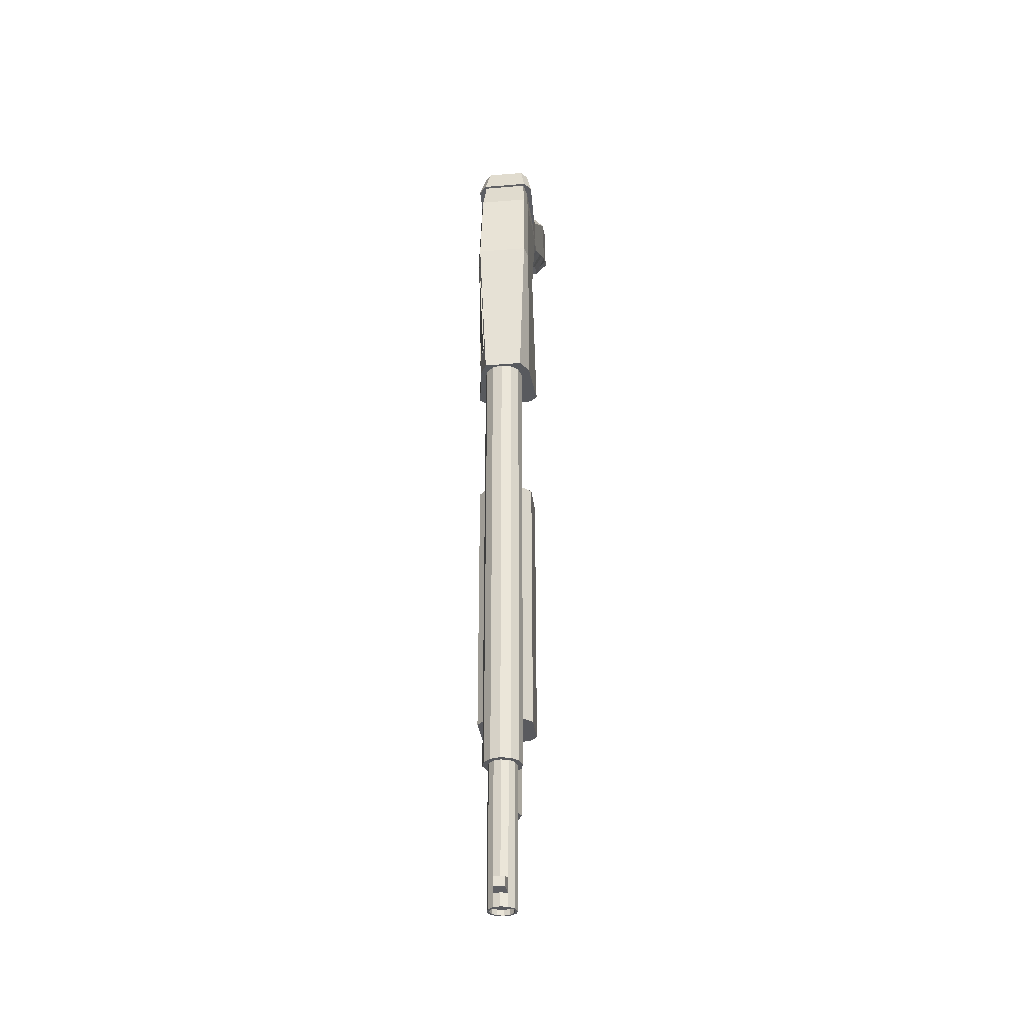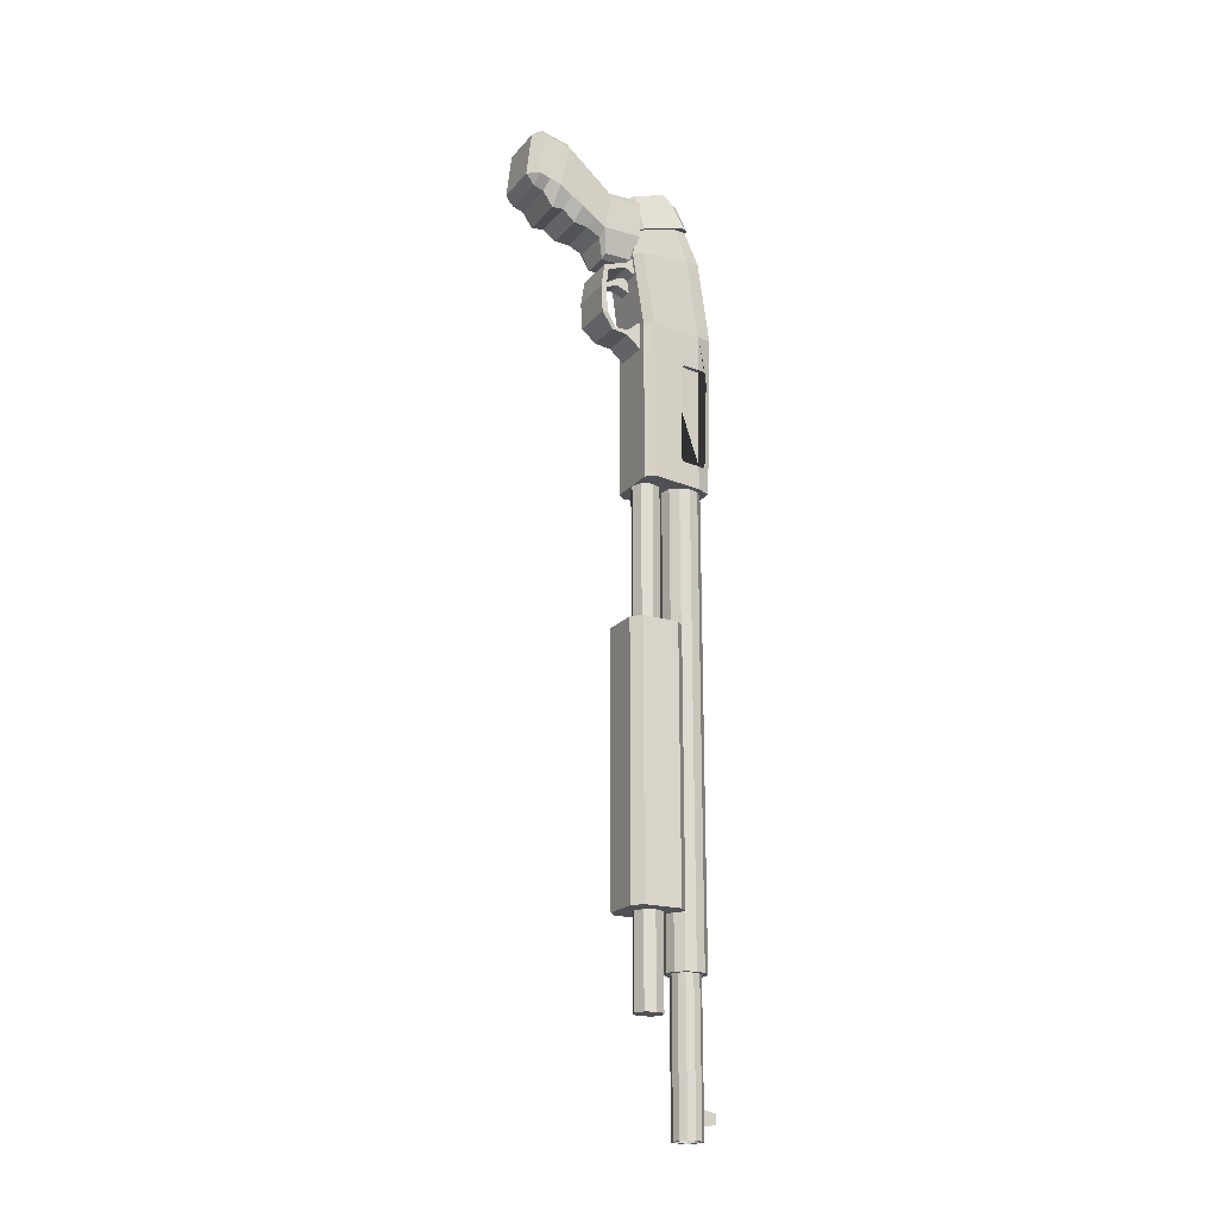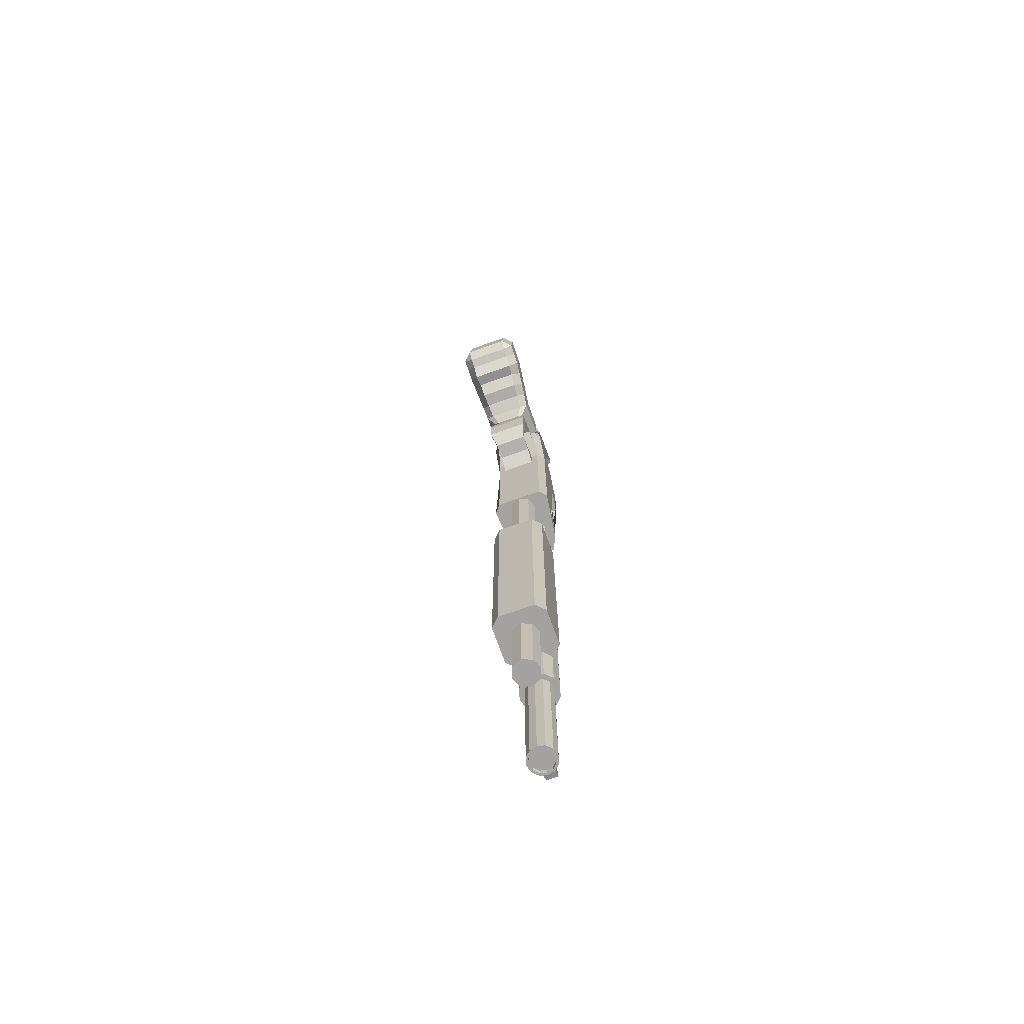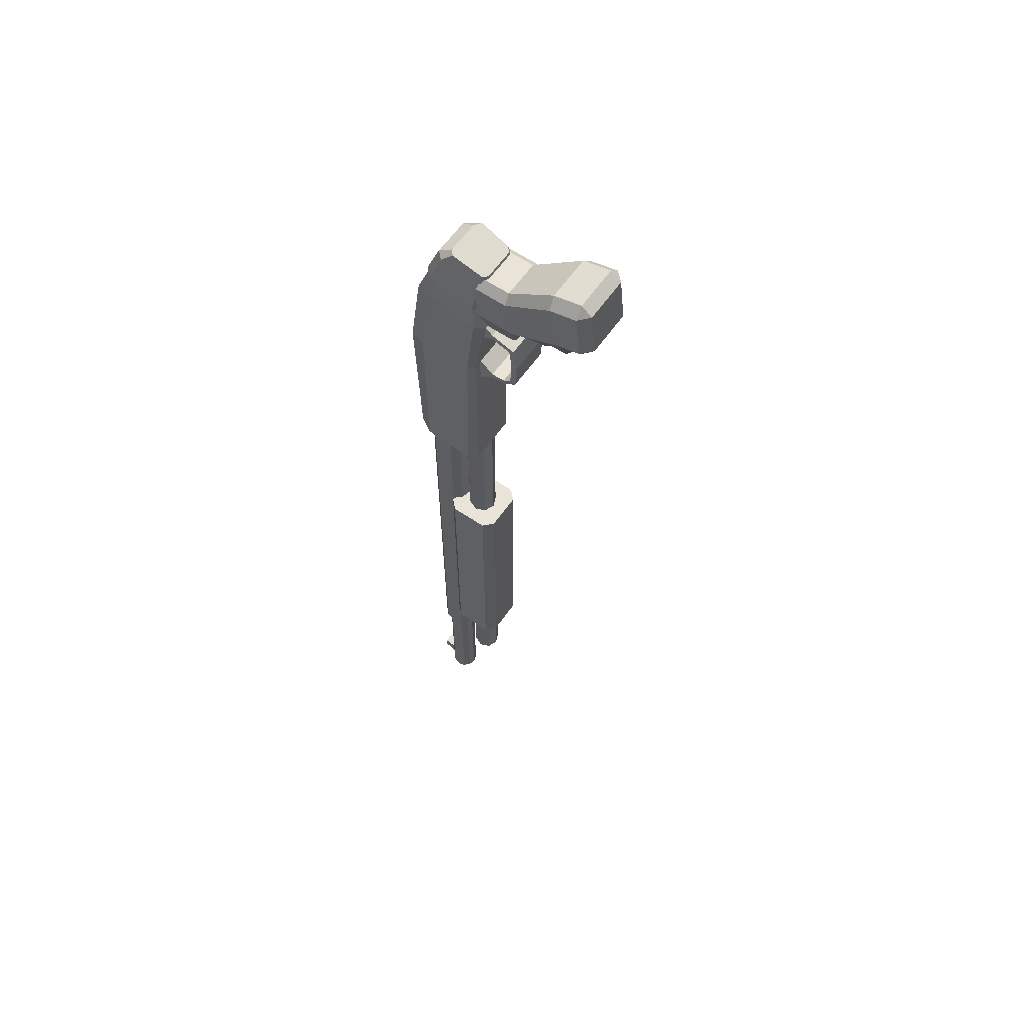
<metadata>
{"format":"obj","ext":"obj","renderer":"f3d","projection":"perspective","resolution":1024,"background":"white","views":[{"elev":-31.4,"azim":-173.3,"up":"+Z"},{"elev":-20.2,"azim":61.8,"up":"+Z"},{"elev":-72.7,"azim":19.6,"up":"+Z"},{"elev":60.8,"azim":-55.2,"up":"+Z"}]}
</metadata>
<code>
o Shotgun_02
v -0.08631 -0.2448 1.876
v -0.08631 -0.09685 1.942
v -0.08631 -0.2448 1.814
v -0.08631 -0.09685 1.758
v 0.02948 -0.2448 1.876
v 0.02948 -0.09685 1.942
v 0.02948 -0.2448 1.814
v 0.02948 -0.09685 1.758
v -0.0616 -0.3965 1.79
v -0.0616 -0.3779 1.76
v 0.004765 -0.3965 1.79
v 0.004765 -0.3779 1.76
v -0.2656 -0.456 2.235
v -0.1945 -0.4707 2.165
v -0.1945 -0.3729 2.629
v 0.1698 -1.193 2.569
v 0.1698 -1.119 2.475
v 0.2547 -1.109 2.559
v -0.2656 -0.3875 2.56
v -0.3115 -0.824 2.889
v -0.2266 -0.8065 2.972
v 0.2547 -1.063 2.953
v 0.1698 -1.054 3.037
v 0.1698 -1.148 2.963
v -0.2266 -0.9408 2.313
v -0.3115 -0.9058 2.501
v 0.1698 -0.8065 2.972
v -0.3115 -1.109 2.559
v -0.2266 -1.119 2.475
v -0.2266 -1.193 2.569
v 0.2547 -0.824 2.889
v 0.2547 -0.9058 2.501
v 0.1698 -0.9408 2.313
v -0.2266 -1.148 2.963
v -0.2266 -1.054 3.037
v -0.3115 -1.063 2.953
v 0.1377 -0.3729 2.629
v 0.2088 -0.3875 2.56
v 0.2088 -0.456 2.235
v 0.1377 -0.4707 2.165
v -0.2656 -0.1125 2.235
v -0.1945 -0.1125 2.165
v -0.1945 -0.1125 2.629
v -0.2656 -0.1125 2.56
v 0.1377 -0.1125 2.629
v 0.2088 -0.1125 2.56
v 0.2088 -0.1125 2.235
v 0.1377 -0.1125 2.165
v -0.1916 -0.4095 2.028
v -0.1426 -0.4197 1.991
v 0.1347 -0.4095 2.028
v 0.08581 -0.4197 1.991
v -0.1916 -0.1696 2.028
v -0.1426 -0.1696 1.991
v 0.1347 -0.1696 2.028
v 0.08581 -0.1696 1.991
v 0.2317 -0.6058 2.725
v -0.2886 -0.6809 2.368
v 0.1537 -0.7256 2.236
v -0.2106 -0.7256 2.236
v 0.1537 -0.5897 2.801
v -0.2886 -0.6058 2.725
v -0.2106 -0.5897 2.801
v 0.2317 -0.6809 2.368
v 0.2203 -0.4967 2.642
v -0.2771 -0.5685 2.301
v -0.2026 -0.5981 2.227
v -0.2771 -0.4967 2.642
v 0.1457 -0.5981 2.227
v 0.1457 -0.4813 2.715
v -0.2026 -0.4813 2.715
v 0.2203 -0.5685 2.301
v 0.1618 -0.8332 2.327
v 0.1618 -0.6981 2.887
v -0.2186 -0.6981 2.887
v 0.2432 -0.7933 2.435
v 0.2432 -0.7149 2.807
v -0.3 -0.7933 2.435
v -0.2186 -0.8332 2.327
v -0.3 -0.7149 2.807
v 0.1698 -0.93 3.005
v -0.3115 -1.007 2.53
v 0.2547 -1.007 2.53
v -0.2266 -1.03 2.444
v -0.3115 -0.9437 2.921
v 0.1698 -1.03 2.444
v -0.2266 -0.93 3.005
v 0.2547 -0.9437 2.921
v 0.1373 0.5052 1.082
v 0.1645 0.2697 1.053
v 0.1655 0.2609 0.9837
v 0.162 0.2911 1.082
v 0.1338 0.5355 0.9837
v 0.1348 0.5266 1.053
v 0.1655 0.2609 0.2859
v 0.162 0.2911 0.1873
v 0.1645 0.2697 0.2162
v 0.1338 0.5355 0.2859
v 0.1373 0.5052 0.1873
v 0.1348 0.5266 0.2162
v -0.2167 -0.1249 2.296
v -0.2702 -0.07145 2.31
v -0.2238 0.3627 2.43
v -0.2487 0.2528 2.415
v 0.1642 -0.1249 2.296
v 0.2177 -0.07145 2.31
v 0.1619 0.3627 2.43
v 0.1868 0.2528 2.415
v -0.1872 -0.185 2.544
v -0.1672 -0.1617 2.655
v -0.2054 -0.1254 2.665
v -0.2402 -0.126 2.56
v -0.1737 0.1785 2.749
v -0.194 0.2918 2.675
v -0.2124 0.1422 2.739
v -0.2477 0.2327 2.659
v 0.1147 -0.1617 2.655
v 0.1347 -0.185 2.544
v 0.153 -0.1254 2.665
v 0.1878 -0.126 2.56
v 0.1118 0.1785 2.749
v 0.1321 0.2918 2.675
v 0.1805 0.1422 2.739
v 0.1858 0.2327 2.659
v -0.2252 -0.1455 2.29
v 0.1728 -0.1455 2.29
v 0.2383 -0.07997 2.308
v 0.237 0.3178 2.417
v 0.1706 0.3833 2.436
v -0.2324 0.3833 2.436
v -0.2988 0.3178 2.417
v -0.2908 -0.07997 2.308
v -0.2344 -0.1664 2.058
v 0.182 -0.1664 2.058
v 0.2404 -0.09517 2.066
v 0.2071 0.3556 2.123
v 0.1799 0.4834 2.131
v -0.2418 0.4834 2.131
v -0.2689 0.3556 2.123
v -0.2929 -0.09517 2.066
v -0.2452 -0.0708 1.402
v 0.1927 -0.0708 1.402
v 0.2542 0.000907 1.402
v 0.2194 0.455 1.398
v 0.1908 0.5832 1.398
v -0.2527 0.5832 1.398
v -0.2813 0.455 1.398
v -0.272 0.000907 1.402
v -0.2452 -0.0708 -0.0186
v 0.1927 -0.0708 -0.0186
v 0.2542 0.000907 -0.01911
v 0.1863 0.455 -0.02269
v 0.1231 0.5832 -0.0232
v -0.2075 0.5832 -0.0232
v -0.2813 0.455 -0.02269
v -0.3067 0.000907 -0.01911
v 0.1697 0.509 0.1873
v 0.2148 0.2972 0.1873
v 0.1609 0.5296 0.2162
v 0.1599 0.5385 0.2859
v 0.1912 0.455 0.1873
v 0.2186 0.276 0.2162
v 0.2215 0.2674 0.2859
v 0.1904 0.542 0.9837
v 0.2337 0.2688 0.9837
v 0.1939 0.5334 1.053
v 0.1993 0.5124 1.082
v 0.2121 0.455 1.082
v 0.2314 0.2991 1.082
v 0.233 0.2777 1.053
v -0.02842 0.5168 -4.082
v -0.02842 0.5639 0.04886
v 0.03512 0.4997 -4.082
v 0.05869 0.5406 0.04886
v 0.08163 0.4532 -4.082
v 0.1225 0.4768 0.04886
v 0.09865 0.3897 -4.082
v 0.1458 0.3897 0.04886
v 0.08163 0.3262 -4.082
v 0.1225 0.3026 0.04886
v 0.03512 0.2796 -4.082
v 0.05869 0.2388 0.04886
v -0.02842 0.2626 -4.082
v -0.02842 0.2155 0.04886
v -0.09195 0.2796 -4.082
v -0.1155 0.2388 0.04886
v -0.1385 0.3262 -4.082
v -0.1793 0.3026 0.04886
v -0.1555 0.3897 -4.082
v -0.2026 0.3897 0.04886
v -0.1385 0.4532 -4.082
v -0.1793 0.4768 0.04886
v -0.09195 0.4997 -4.082
v -0.1155 0.5406 0.04886
v -0.02842 0.5639 -4.082
v 0.05869 0.5406 -4.082
v 0.1225 0.4768 -4.082
v 0.1458 0.3897 -4.082
v 0.1225 0.3026 -4.082
v 0.05869 0.2388 -4.082
v -0.02842 0.2155 -4.082
v -0.1155 0.2388 -4.082
v -0.1793 0.3026 -4.082
v -0.2026 0.3897 -4.082
v -0.1793 0.4768 -4.082
v -0.1155 0.5406 -4.082
v -0.02842 0.4965 -5.352
v 0.025 0.4822 -5.352
v 0.0641 0.4431 -5.352
v 0.07842 0.3897 -5.352
v 0.0641 0.3363 -5.352
v 0.025 0.2972 -5.352
v -0.02842 0.2829 -5.352
v -0.08183 0.2972 -5.352
v -0.1209 0.3363 -5.352
v -0.1353 0.3897 -5.352
v -0.1209 0.4431 -5.352
v -0.08183 0.4822 -5.352
v -0.02842 0.5168 -5.352
v 0.03512 0.4997 -5.352
v 0.08163 0.4532 -5.352
v 0.09865 0.3897 -5.352
v 0.08163 0.3262 -5.352
v 0.03512 0.2796 -5.352
v -0.02842 0.2626 -5.352
v -0.09195 0.2796 -5.352
v -0.1385 0.3262 -5.352
v -0.1555 0.3897 -5.352
v -0.1385 0.4532 -5.352
v -0.09195 0.4997 -5.352
v -0.02842 0.4965 -5.304
v 0.025 0.4822 -5.304
v 0.0641 0.4431 -5.304
v 0.07842 0.3897 -5.304
v 0.0641 0.3363 -5.304
v 0.025 0.2972 -5.304
v -0.02842 0.2829 -5.304
v -0.08183 0.2972 -5.304
v -0.1209 0.3363 -5.304
v -0.1353 0.3897 -5.304
v -0.1209 0.4431 -5.304
v -0.08183 0.4822 -5.304
v -0.02842 0.182 -4.41
v -0.02842 0.182 0.007461
v 0.05978 0.1455 -4.41
v 0.05978 0.1455 0.007461
v 0.09632 0.05725 -4.41
v 0.09632 0.05725 0.007461
v 0.05978 -0.03095 -4.41
v 0.05978 -0.03095 0.007461
v -0.02842 -0.06748 -4.41
v -0.02842 -0.06748 0.007461
v -0.1166 -0.03095 -4.41
v -0.1166 -0.03095 0.007461
v -0.1532 0.05725 -4.41
v -0.1532 0.05725 0.007461
v -0.1166 0.1455 -4.41
v -0.1166 0.1455 0.007461
v -0.1928 -0.1858 -1.256
v -0.2714 -0.1071 -1.256
v -0.1928 0.3003 -1.256
v -0.2714 0.2216 -1.256
v 0.1359 -0.1858 -1.256
v 0.2146 -0.1071 -1.256
v 0.1359 0.3003 -1.256
v 0.2146 0.2216 -1.256
v -0.1928 -0.1858 -3.618
v -0.2714 -0.1071 -3.618
v -0.1928 0.3003 -3.618
v -0.2714 0.2216 -3.618
v 0.1359 -0.1858 -3.618
v 0.2146 -0.1071 -3.618
v 0.1359 0.3003 -3.618
v 0.2146 0.2216 -3.618
v -0.2165 -0.2266 1.971
v -0.2165 -0.06371 2.112
v -0.2165 -0.2266 1.921
v -0.2165 -0.06371 1.839
v 0.1597 -0.2266 1.971
v 0.1597 -0.06371 2.112
v 0.1597 -0.2266 1.921
v 0.1597 -0.06371 1.839
v -0.2165 -0.4309 1.904
v -0.2165 -0.3923 1.872
v 0.1597 -0.4309 1.904
v 0.1597 -0.3923 1.872
v -0.2165 -0.464 1.69
v -0.2165 -0.4142 1.694
v 0.1597 -0.464 1.69
v 0.1597 -0.4142 1.694
v -0.2165 -0.4508 1.449
v -0.2165 -0.4009 1.454
v 0.1597 -0.4508 1.449
v 0.1597 -0.4009 1.454
v -0.1822 -0.3398 1.322
v -0.1822 -0.3105 1.35
v 0.1254 -0.3398 1.322
v 0.1254 -0.3105 1.35
v -0.1822 -0.1957 1.303
v -0.1822 -0.1949 1.344
v 0.1254 -0.1957 1.303
v 0.1254 -0.1949 1.344
v -0.1822 -0.0588 1.184
v -0.1822 -0.05801 1.463
v 0.1254 -0.0588 1.184
v 0.1254 -0.05801 1.463
v -0.09319 0.4739 -5.107
v -0.07576 0.6167 -5.133
v -0.09319 0.4739 -5.242
v -0.07576 0.6167 -5.216
v 0.03636 0.4739 -5.107
v 0.01893 0.6167 -5.133
v 0.03636 0.4739 -5.242
v 0.01893 0.6167 -5.216
v 0.104 0.5065 1.082
v 0.1428 0.2739 1.053
v 0.1442 0.2652 0.9837
v 0.1392 0.295 1.082
v 0.1925 0.3039 1.082
v 0.1975 0.274 0.9837
v 0.196 0.2828 1.053
v 0.1572 0.5153 1.082
v 0.1523 0.5452 0.9837
v 0.1537 0.5365 1.053
v 0.1975 0.274 0.2859
v 0.1925 0.3039 0.1873
v 0.196 0.2828 0.2162
v 0.1523 0.5452 0.2859
v 0.1572 0.5153 0.1873
v 0.1537 0.5365 0.2162
v 0.09899 0.5363 0.9837
v 0.1005 0.5276 1.053
v 0.1442 0.2652 0.2859
v 0.1392 0.295 0.1873
v 0.1428 0.2739 0.2162
v 0.09899 0.5363 0.2859
v 0.104 0.5065 0.1873
v 0.1005 0.5276 0.2162
f 30 16 24 34
f 84 82 26 25
f 81 88 31 27
f 66 68 19 13
f 70 65 38 37
f 65 72 39 38
f 16 17 18
f 69 67 14 40
f 22 23 24
f 85 87 21 20
f 28 29 30
f 83 86 33 32
f 34 35 36
f 30 34 36 28
f 16 30 29 17
f 19 15 43 44
f 86 84 25 33
f 67 66 13 14
f 82 85 20 26
f 87 81 27 21
f 71 70 37 15
f 34 24 23 35
f 88 83 32 31
f 72 69 40 39
f 24 16 18 22
f 68 71 15 19
f 48 47 55 56
f 40 14 50 52
f 37 38 46 45
f 47 39 51 55
f 15 37 45 43
f 38 39 47 46
f 13 19 44 41
f 52 50 54 56
f 51 52 56 55
f 50 49 53 54
f 13 41 53 49
f 14 13 49 50
f 39 40 52 51
f 42 48 56 54
f 41 42 54 53
f 45 46 47 48 42 41 44 43
f 80 75 63 62
f 76 73 59 64
f 75 74 61 63
f 79 78 58 60
f 73 79 60 59
f 77 76 64 57
f 74 77 57 61
f 78 80 62 58
f 62 63 71 68
f 64 59 69 72
f 63 61 70 71
f 60 58 66 67
f 59 60 67 69
f 57 64 72 65
f 61 57 65 70
f 58 62 68 66
f 26 20 80 78
f 27 31 77 74
f 31 32 76 77
f 33 25 79 73
f 25 26 78 79
f 21 27 74 75
f 32 33 73 76
f 20 21 75 80
f 22 18 83 88
f 35 23 81 87
f 28 36 85 82
f 17 29 84 86
f 18 17 86 83
f 36 35 87 85
f 23 22 88 81
f 29 28 82 84
f 112 132 125 109
f 106 135 136 108
f 116 131 132 112
f 118 126 127 120
f 120 127 128 124
f 122 129 130 114
f 114 130 131 116
f 124 128 129 122
f 117 119 123 121 113 115 111 110
f 110 109 118 117
f 117 118 120 119
f 119 120 124 123
f 123 124 122 121
f 121 122 114 113
f 113 114 116 115
f 115 116 112 111
f 111 112 109 110
f 109 125 126 118
f 105 126 125 101
f 106 127 126 105
f 108 128 127 106
f 107 129 128 108
f 103 130 129 107
f 104 131 130 103
f 102 132 131 104
f 101 125 132 102
f 101 133 134 105
f 102 140 133 101
f 103 138 139 104
f 108 136 137 107
f 105 134 135 106
f 104 139 140 102
f 107 137 138 103
f 263 264 266 265 261 262 260 259
f 271 267 268 270 269 273 274 272
f 260 268 267 259
f 261 269 270 262
f 266 274 273 265
f 263 271 272 264
f 262 270 268 260
f 265 273 269 261
f 264 272 274 266
f 259 267 271 263
f 1 2 4 3
f 3 4 8 7
f 7 8 6 5
f 5 6 2 1
f 5 1 9 11
f 8 4 2 6
f 10 12 11 9
f 3 7 12 10
f 1 3 10 9
f 7 5 11 12
f 95 97 96 99 100 98 93 94 89 92 90 91
f 139 147 148 140
f 144 168 167 166 164 160 159 157 161 152 153 145
f 137 145 146 138
f 135 143 144 136
f 133 141 142 134
f 140 148 141 133
f 138 146 147 139
f 136 144 145 137
f 134 142 143 135
f 150 149 156 155 154 153 152 151
f 142 150 151 143
f 147 155 156 148
f 145 153 154 146
f 143 151 152 161 158 162 163 165 170 169 168 144
f 141 149 150 142
f 148 156 149 141
f 146 154 155 147
f 167 168 169 92 89
f 163 162 97 95
f 162 158 96 97
f 160 164 93 98
f 166 167 89 94
f 158 161 157 99 96
f 165 163 95 91
f 169 170 90 92
f 164 166 94 93
f 170 165 91 90
f 157 159 100 99
f 159 160 98 100
f 195 172 174 196
f 196 174 176 197
f 197 176 178 198
f 198 178 180 199
f 199 180 182 200
f 200 182 184 201
f 201 184 186 202
f 202 186 188 203
f 203 188 190 204
f 204 190 192 205
f 174 172 194 192 190 188 186 184 182 180 178 176
f 205 192 194 206
f 206 194 172 195
f 179 181 224 223
f 173 171 195 196
f 175 173 196 197
f 177 175 197 198
f 179 177 198 199
f 181 179 199 200
f 183 181 200 201
f 185 183 201 202
f 187 185 202 203
f 189 187 203 204
f 191 189 204 205
f 193 191 205 206
f 171 193 206 195
f 214 215 239 238
f 193 171 219 230
f 173 175 221 220
f 187 189 228 227
f 181 183 225 224
f 175 177 222 221
f 189 191 229 228
f 183 185 226 225
f 177 179 223 222
f 191 193 230 229
f 171 173 220 219
f 185 187 227 226
f 208 207 219 220
f 209 208 220 221
f 210 209 221 222
f 211 210 222 223
f 212 211 223 224
f 213 212 224 225
f 214 213 225 226
f 215 214 226 227
f 216 215 227 228
f 217 216 228 229
f 218 217 229 230
f 207 218 230 219
f 231 232 233 234 235 236 237 238 239 240 241 242
f 211 212 236 235
f 218 207 231 242
f 208 209 233 232
f 215 216 240 239
f 212 213 237 236
f 209 210 234 233
f 216 217 241 240
f 213 214 238 237
f 210 211 235 234
f 217 218 242 241
f 207 208 232 231
f 243 244 246 245
f 245 246 248 247
f 247 248 250 249
f 249 250 252 251
f 251 252 254 253
f 253 254 256 255
f 246 244 258 256 254 252 250 248
f 255 256 258 257
f 257 258 244 243
f 243 245 247 249 251 253 255 257
f 275 276 278 277
f 277 278 282 281
f 281 282 280 279
f 279 280 276 275
f 279 275 283 285
f 282 278 276 280
f 285 283 287 289
f 277 281 286 284
f 275 277 284 283
f 281 279 285 286
f 288 290 294 292
f 284 286 290 288
f 286 285 289 290
f 283 284 288 287
f 294 293 297 298
f 290 289 293 294
f 287 288 292 291
f 289 287 291 293
f 297 295 299 301
f 291 292 296 295
f 293 291 295 297
f 292 294 298 296
f 302 301 305 306
f 296 298 302 300
f 298 297 301 302
f 295 296 300 299
f 304 306 305 303
f 299 300 304 303
f 301 299 303 305
f 300 302 306 304
f 307 308 310 309
f 309 310 314 313
f 313 314 312 311
f 311 312 308 307
f 309 313 311 307
f 314 310 308 312
f 333 335 334 337 338 336 331 332 315 318 316 317
f 325 327 326 329 330 328 323 324 322 319 321 320
f 325 327 335 333
f 324 322 315 332
f 330 328 336 338
f 327 326 334 335
f 322 319 318 315
f 328 323 331 336
f 326 329 337 334
f 319 321 316 318
f 320 325 333 317
f 323 324 332 331
f 329 330 338 337
f 321 320 317 316

</code>
